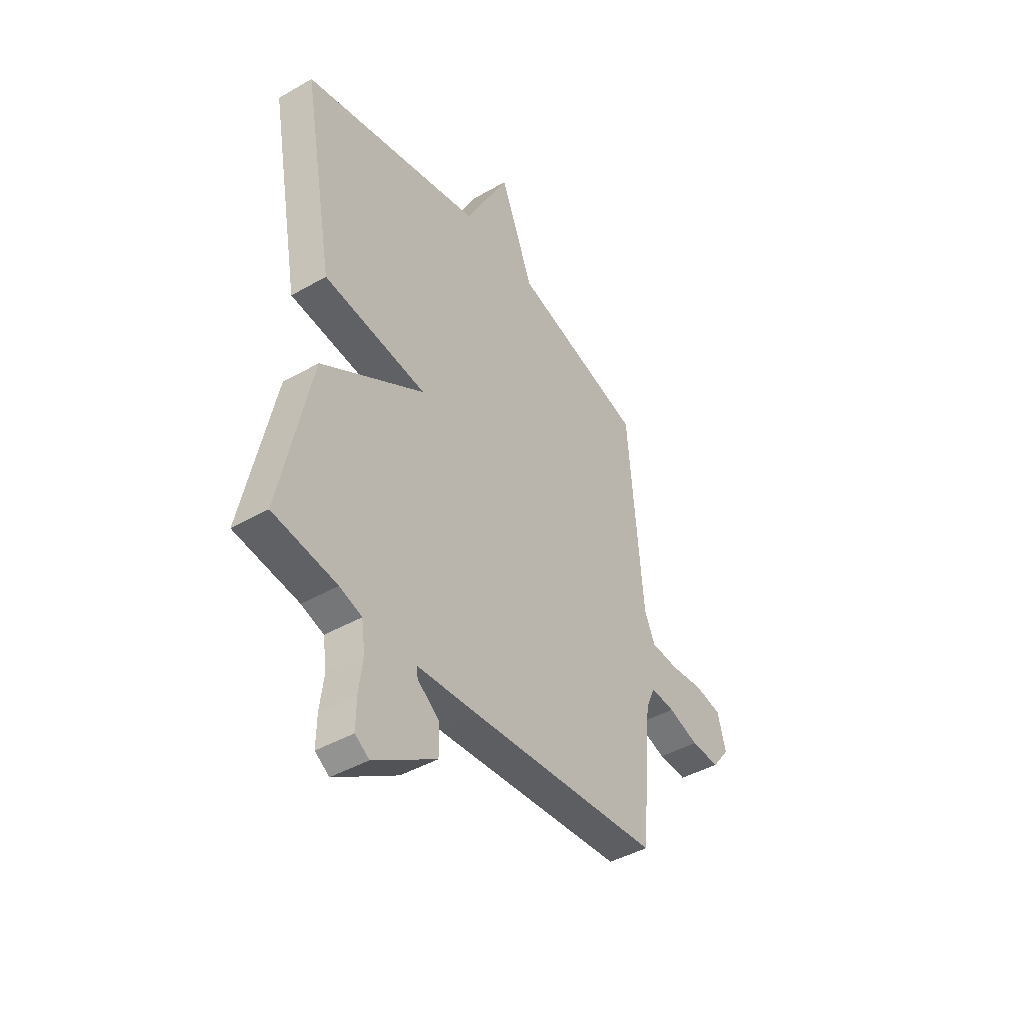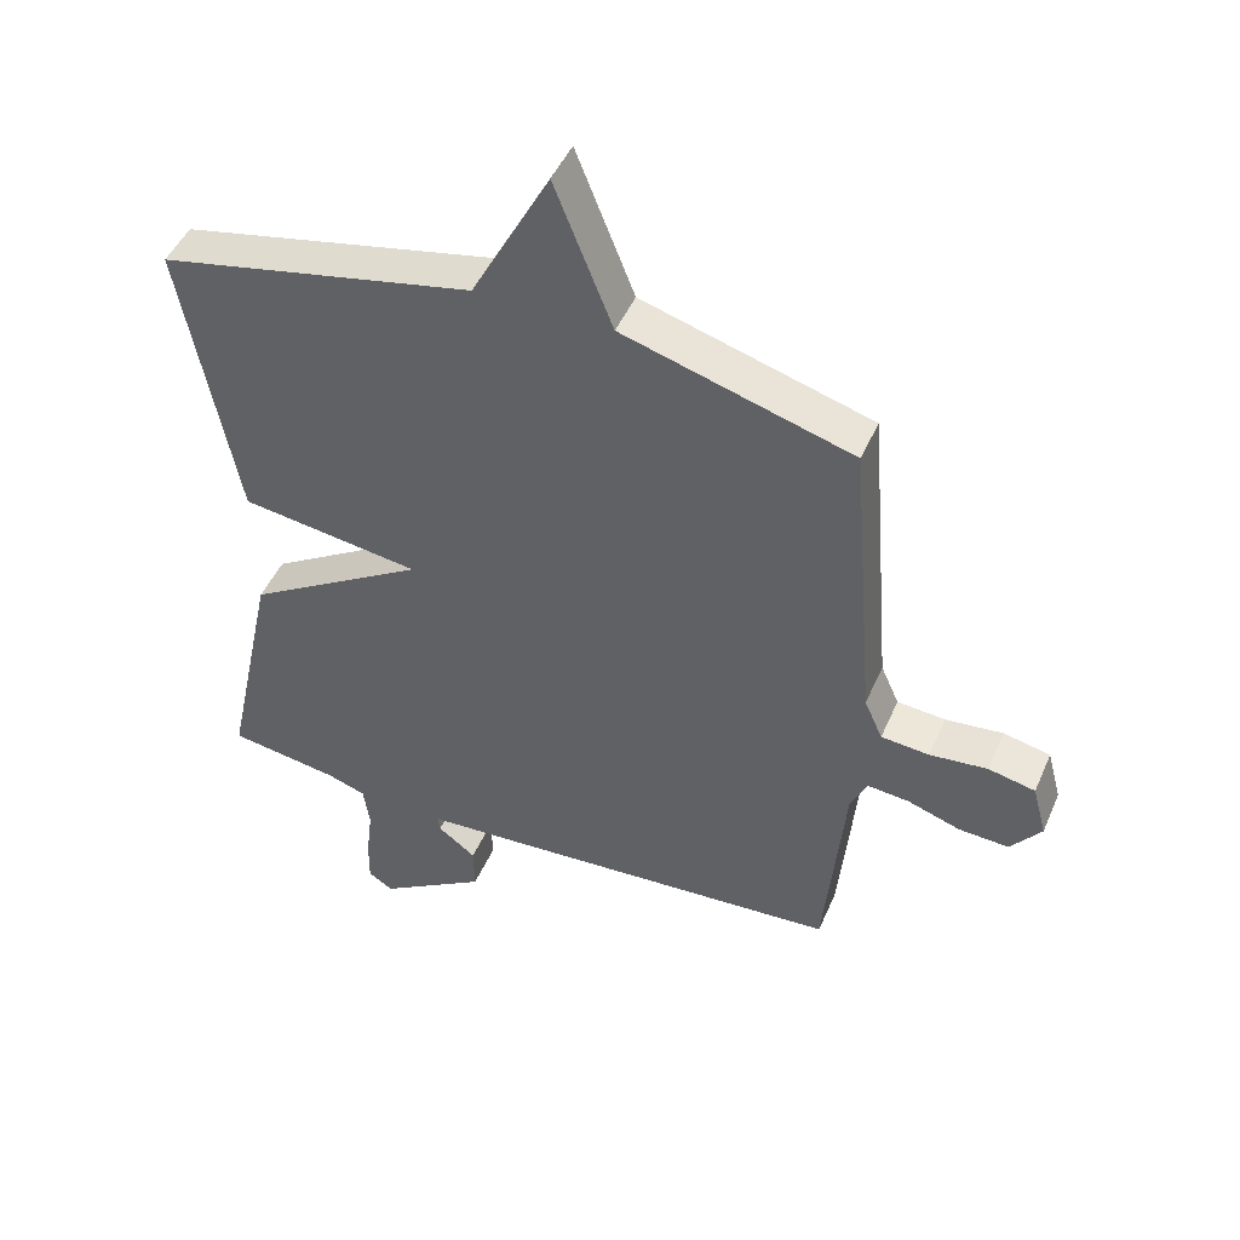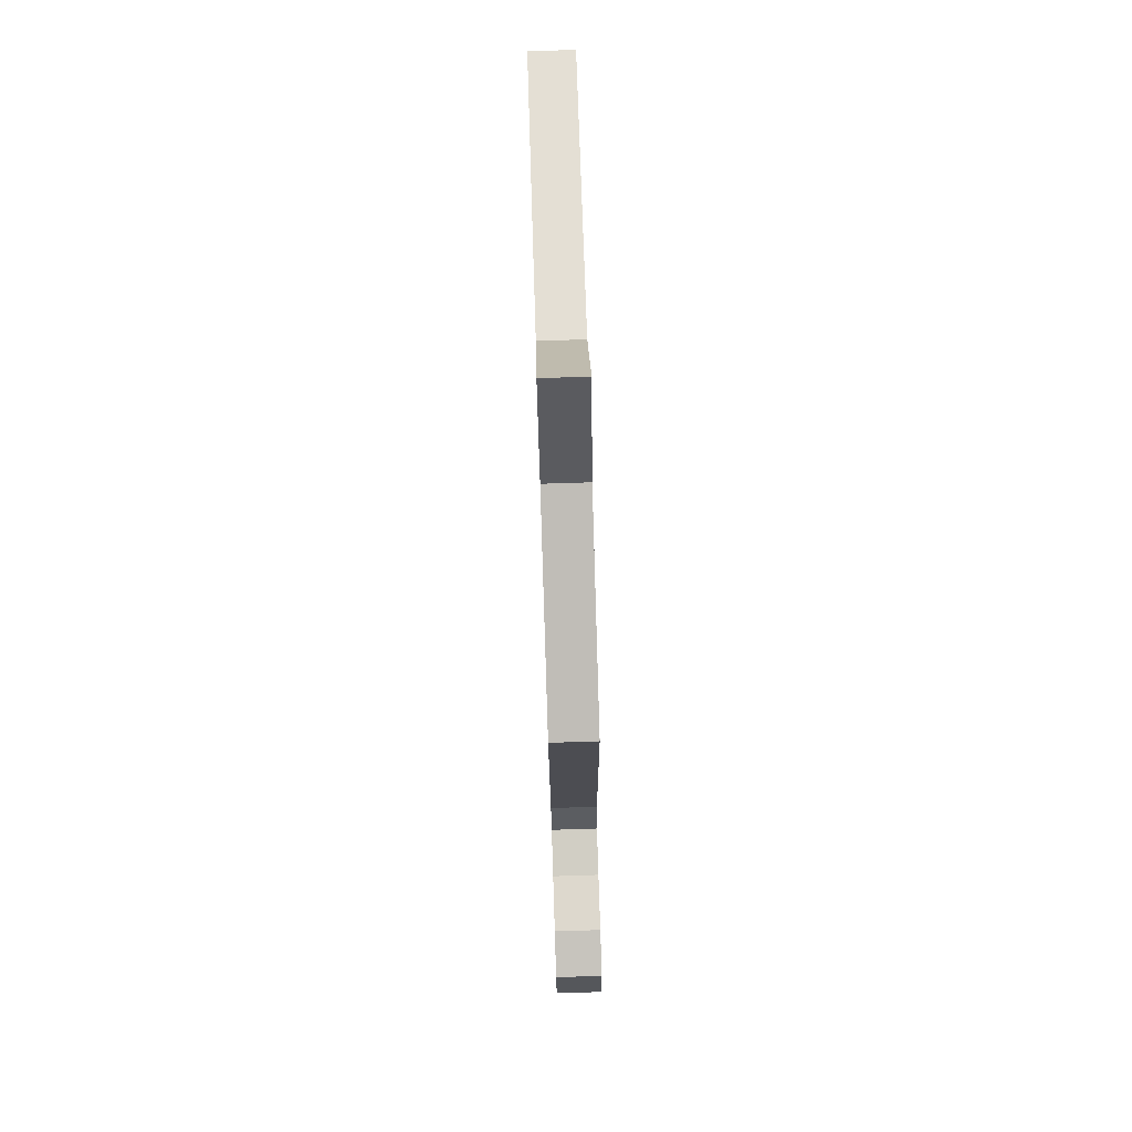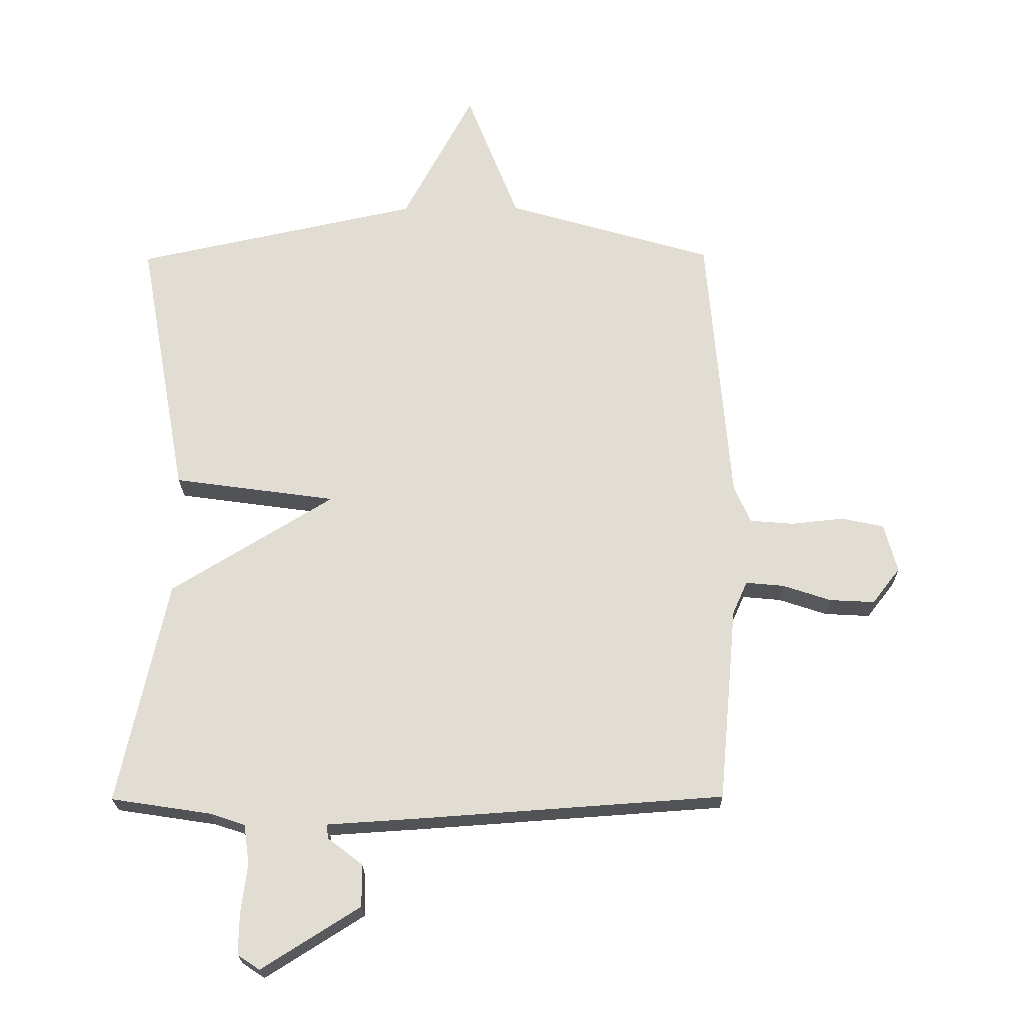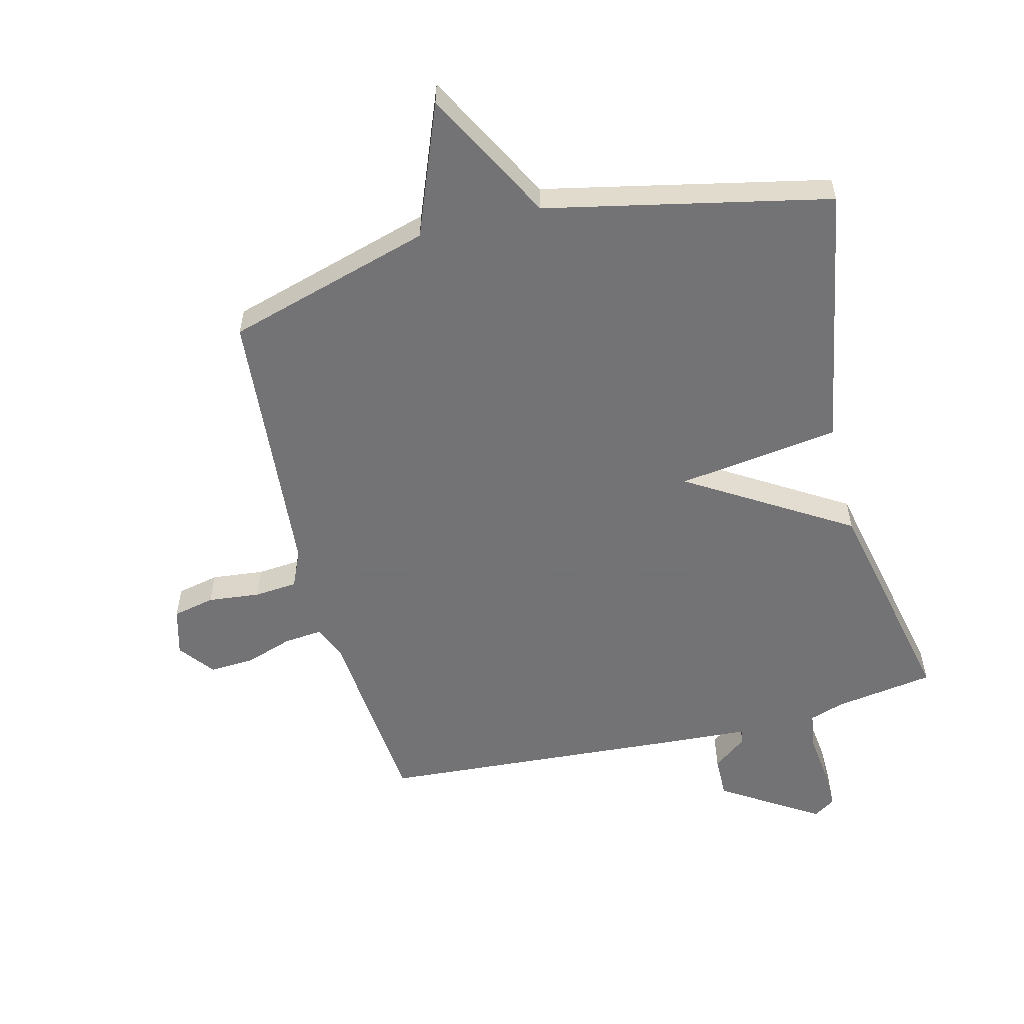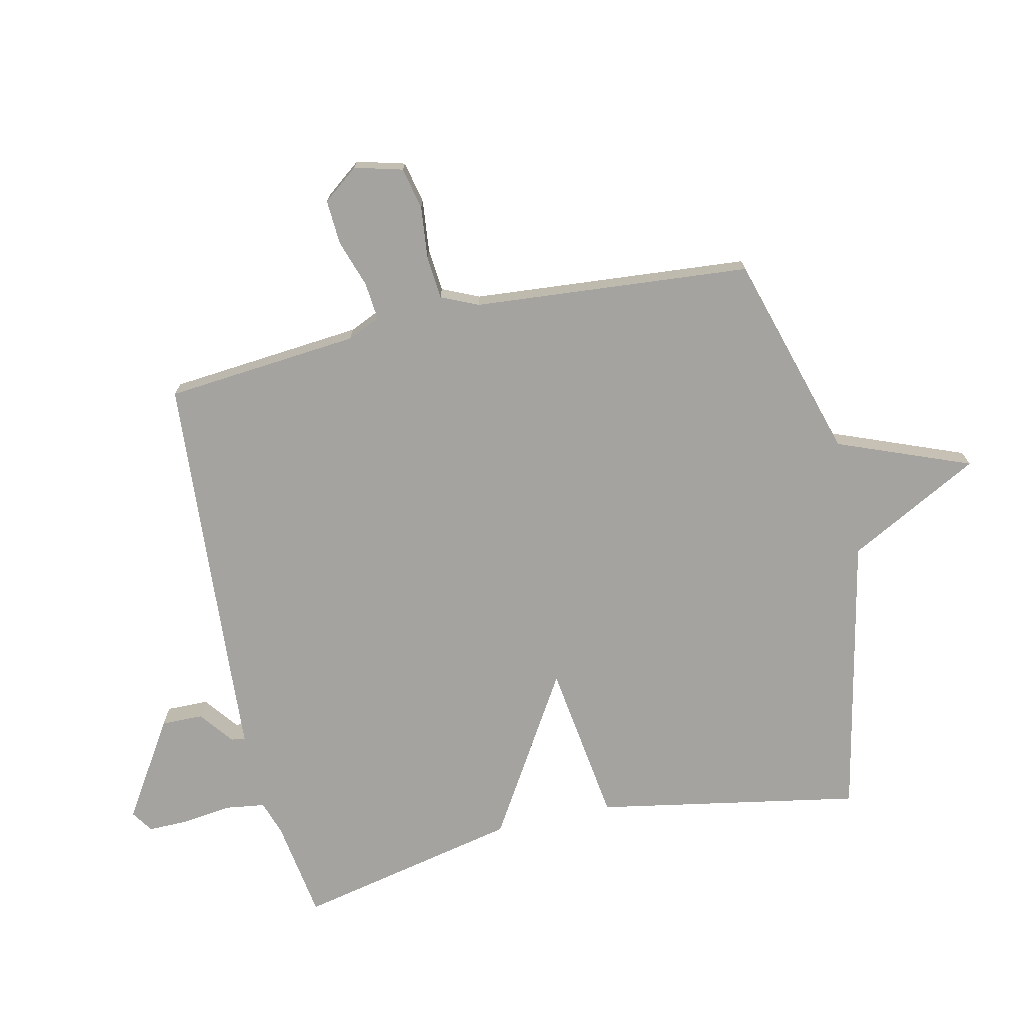
<metadata>
{"format":"obj","ext":"obj","renderer":"f3d","projection":"perspective","resolution":1024,"background":"white","views":[{"elev":-43.0,"azim":124.3,"up":"+Z"},{"elev":47.4,"azim":-157.2,"up":"+Z"},{"elev":78.2,"azim":-91.8,"up":"+Z"},{"elev":-22.1,"azim":-179.1,"up":"+Z"},{"elev":-56.0,"azim":14.1,"up":"+Y"},{"elev":-73.0,"azim":-77.4,"up":"+Y"}]}
</metadata>
<code>
v -0.5 0.07 0.5
v -0.163 0.07 0.599
v -0.078 0.07 0.816
v 0.037 0.07 0.599
v 0.5 0.07 0.5
v 0.421 0.07 0.067
v 0.156 0.07 0.03
v 0.421 0.07 -0.133
v 0.5 0.07 -0.5
v 0.337 0.07 -0.525
v 0.28 0.07 -0.544
v 0.271 0.07 -0.608
v 0.281 0.07 -0.689
v 0.282 0.07 -0.756
v 0.246 0.07 -0.78
v 0.086 0.07 -0.679
v 0.087 0.07 -0.61
v 0.143 0.07 -0.567
v 0.146 0.07 -0.544
v -0.012 0.07 -0.534
v -0.5 0.07 -0.5
v -0.529 0.07 -0.182
v -0.553 0.07 -0.128
v -0.615 0.07 -0.134
v -0.693 0.07 -0.16
v -0.766 0.07 -0.164
v -0.811 0.07 -0.106
v -0.79 0.07 -0.027
v -0.721 0.07 -0.012
v -0.636 0.07 -0.021
v -0.565 0.07 -0.015
v -0.538 0.07 0.046
v -0.5 0 0.5
v -0.163 0 0.599
v -0.078 0 0.816
v 0.037 0 0.599
v 0.5 0 0.5
v 0.421 0 0.067
v 0.156 0 0.03
v 0.421 0 -0.133
v 0.5 0 -0.5
v 0.337 0 -0.525
v 0.28 0 -0.544
v 0.271 0 -0.608
v 0.281 0 -0.689
v 0.282 0 -0.756
v 0.246 0 -0.78
v 0.086 0 -0.679
v 0.087 0 -0.61
v 0.143 0 -0.567
v 0.146 0 -0.544
v -0.012 0 -0.534
v -0.5 0 -0.5
v -0.529 0 -0.182
v -0.553 0 -0.128
v -0.615 0 -0.134
v -0.693 0 -0.16
v -0.766 0 -0.164
v -0.811 0 -0.106
v -0.79 0 -0.027
v -0.721 0 -0.012
v -0.636 0 -0.021
v -0.565 0 -0.015
v -0.538 0 0.046
f 28 29 30
f 27 28 30
f 26 27 30
f 25 26 30
f 24 25 30
f 23 24 30 31
f 22 23 31 32
f 32 1 2
f 22 32 2
f 21 22 2
f 20 21 2
f 19 20 2
f 16 17 18
f 15 16 18
f 14 15 18
f 13 14 18
f 12 13 18
f 11 12 18 19
f 7 8 9 10
f 11 19 2
f 10 11 2
f 7 10 2
f 6 7 2
f 5 6 2
f 4 5 2
f 2 3 4
f 62 61 60
f 62 60 59
f 62 59 58
f 62 58 57
f 62 57 56
f 63 62 56 55
f 64 63 55 54
f 34 33 64
f 34 64 54
f 34 54 53
f 34 53 52
f 34 52 51
f 50 49 48
f 50 48 47
f 50 47 46
f 50 46 45
f 50 45 44
f 51 50 44 43
f 42 41 40 39
f 34 51 43
f 34 43 42
f 34 42 39
f 34 39 38
f 34 38 37
f 34 37 36
f 36 35 34
f 1 33 34 2
f 2 34 35 3
f 3 35 36 4
f 4 36 37 5
f 5 37 38 6
f 6 38 39 7
f 7 39 40 8
f 8 40 41 9
f 9 41 42 10
f 10 42 43 11
f 11 43 44 12
f 12 44 45 13
f 13 45 46 14
f 14 46 47 15
f 15 47 48 16
f 16 48 49 17
f 17 49 50 18
f 18 50 51 19
f 19 51 52 20
f 20 52 53 21
f 21 53 54 22
f 22 54 55 23
f 23 55 56 24
f 24 56 57 25
f 25 57 58 26
f 26 58 59 27
f 27 59 60 28
f 28 60 61 29
f 29 61 62 30
f 30 62 63 31
f 31 63 64 32
f 32 64 33 1

</code>
